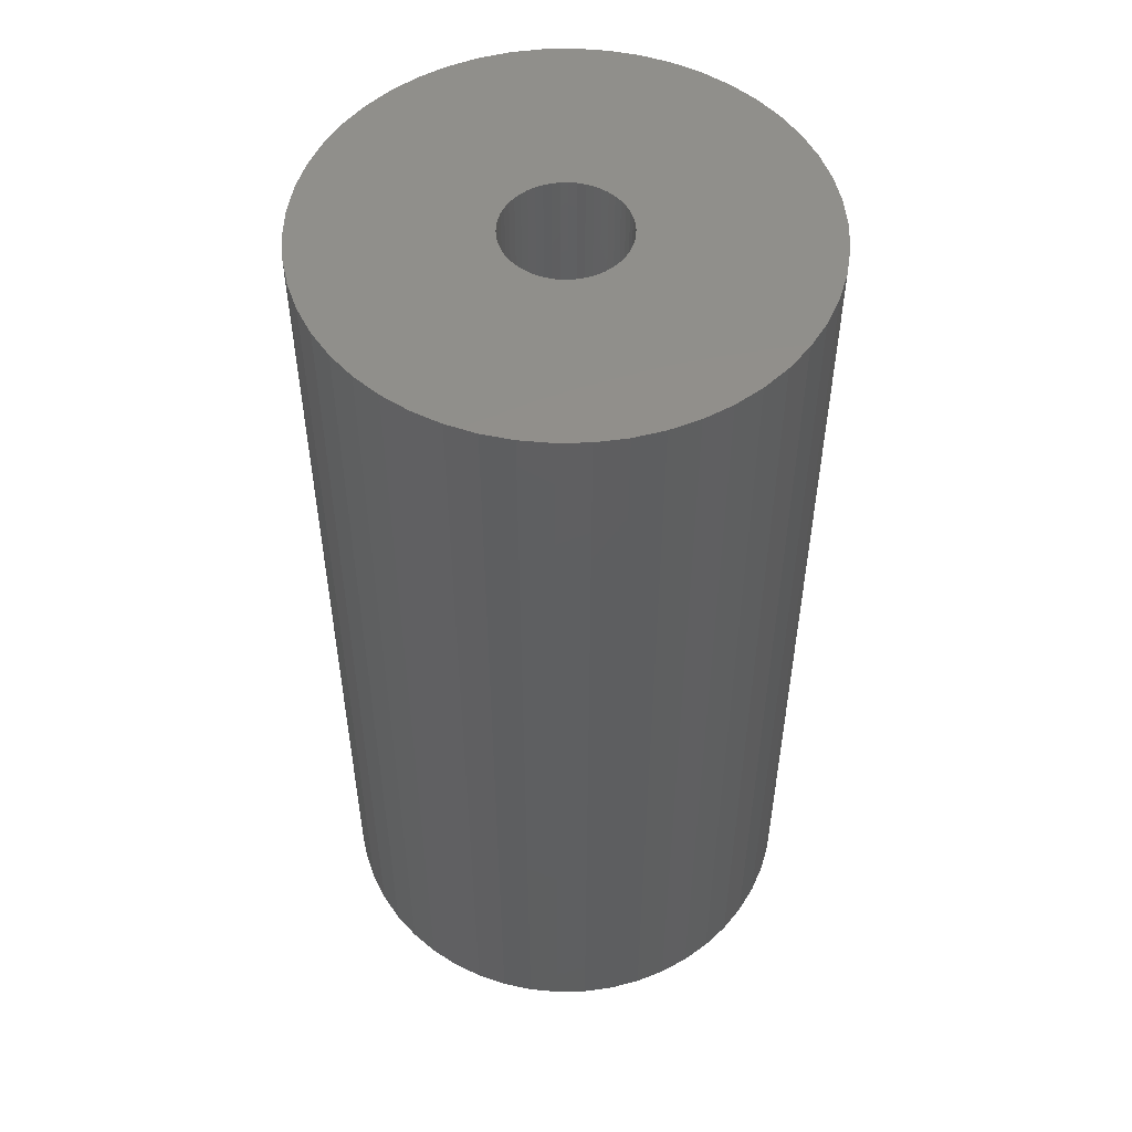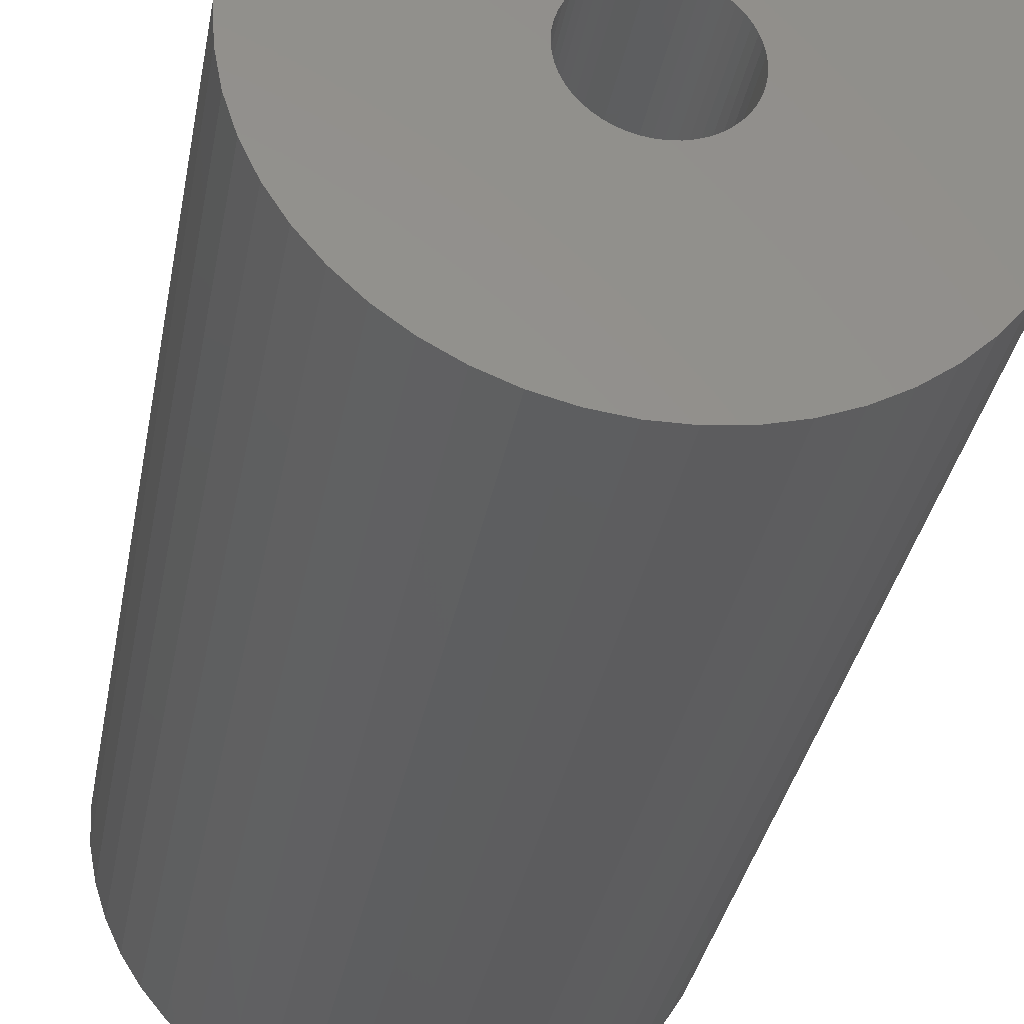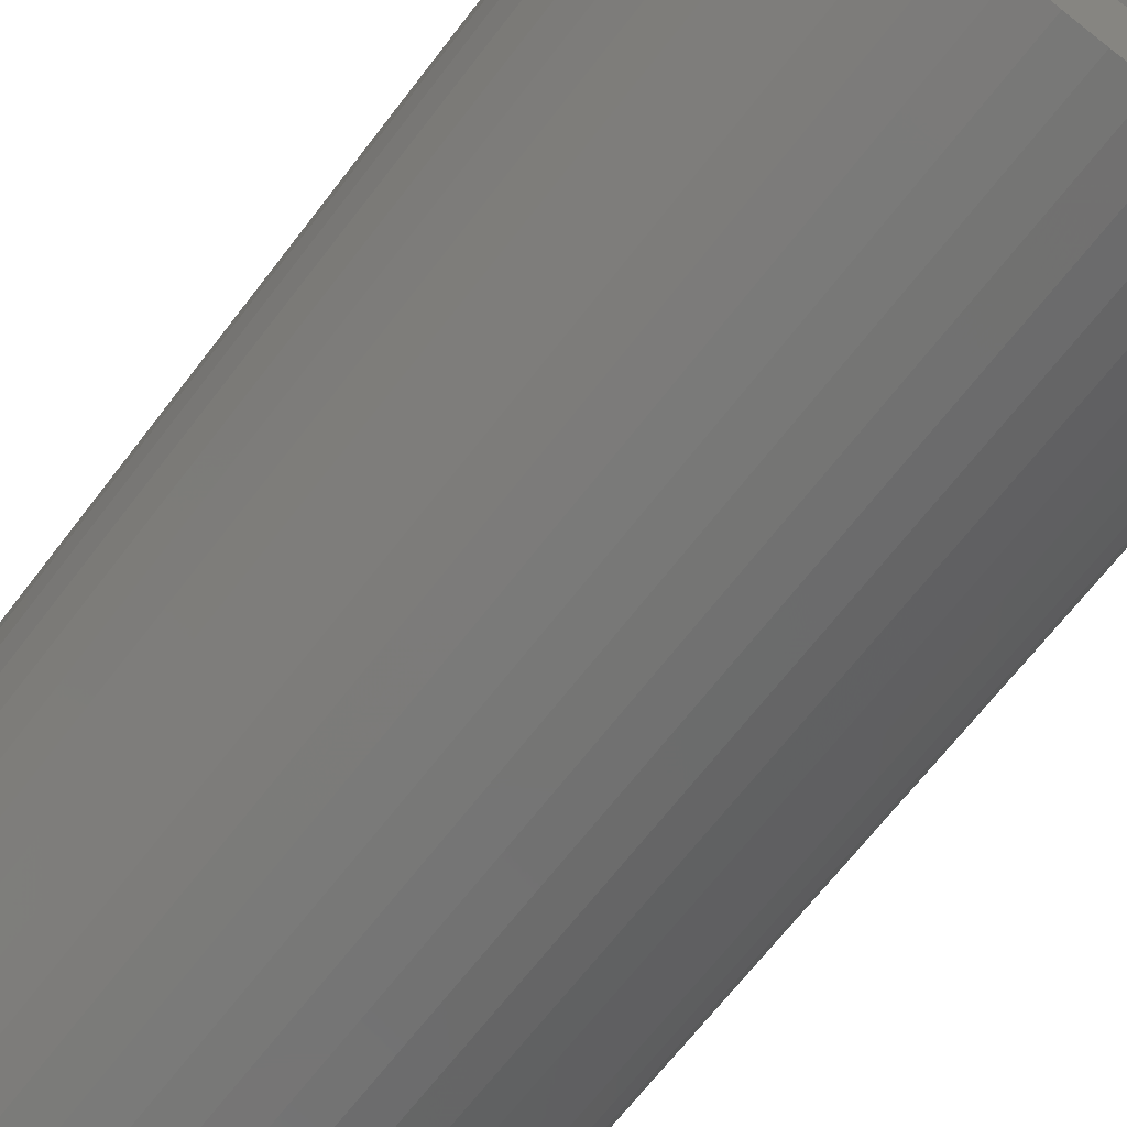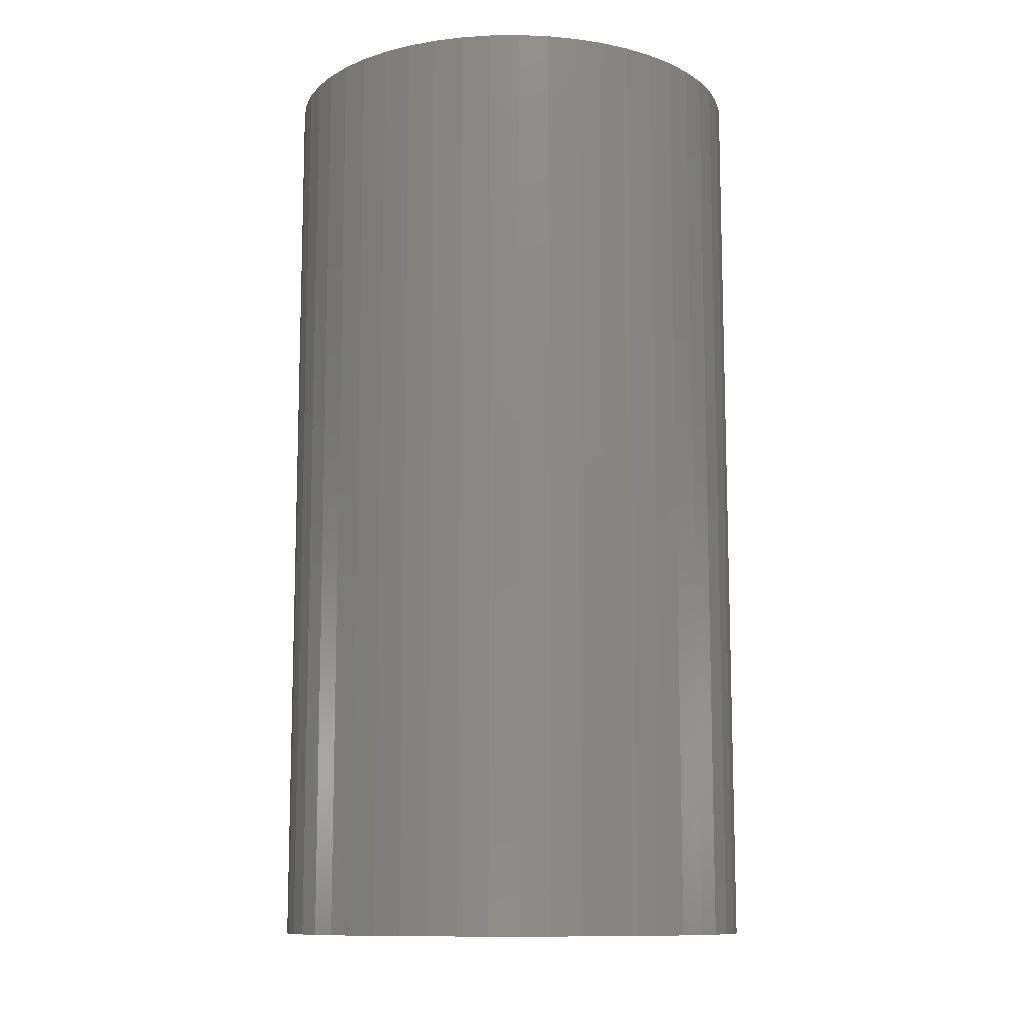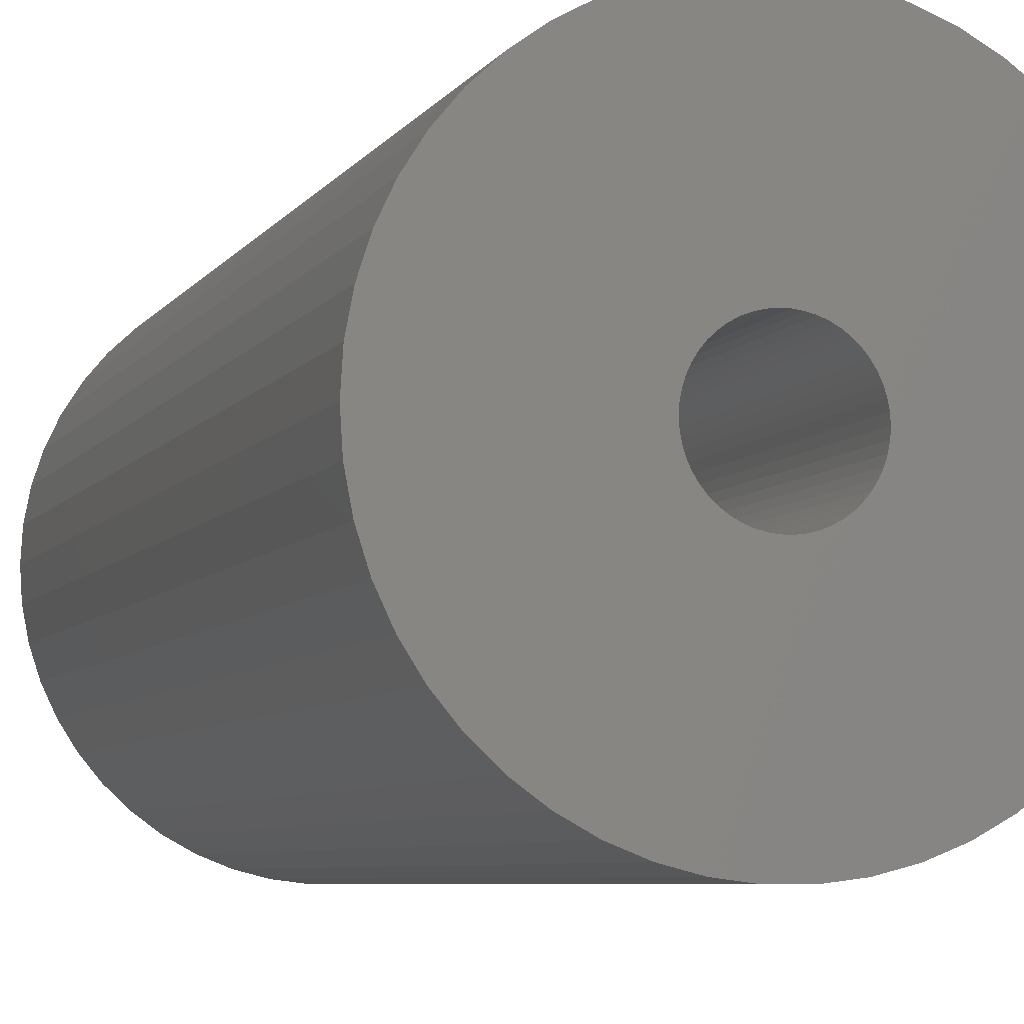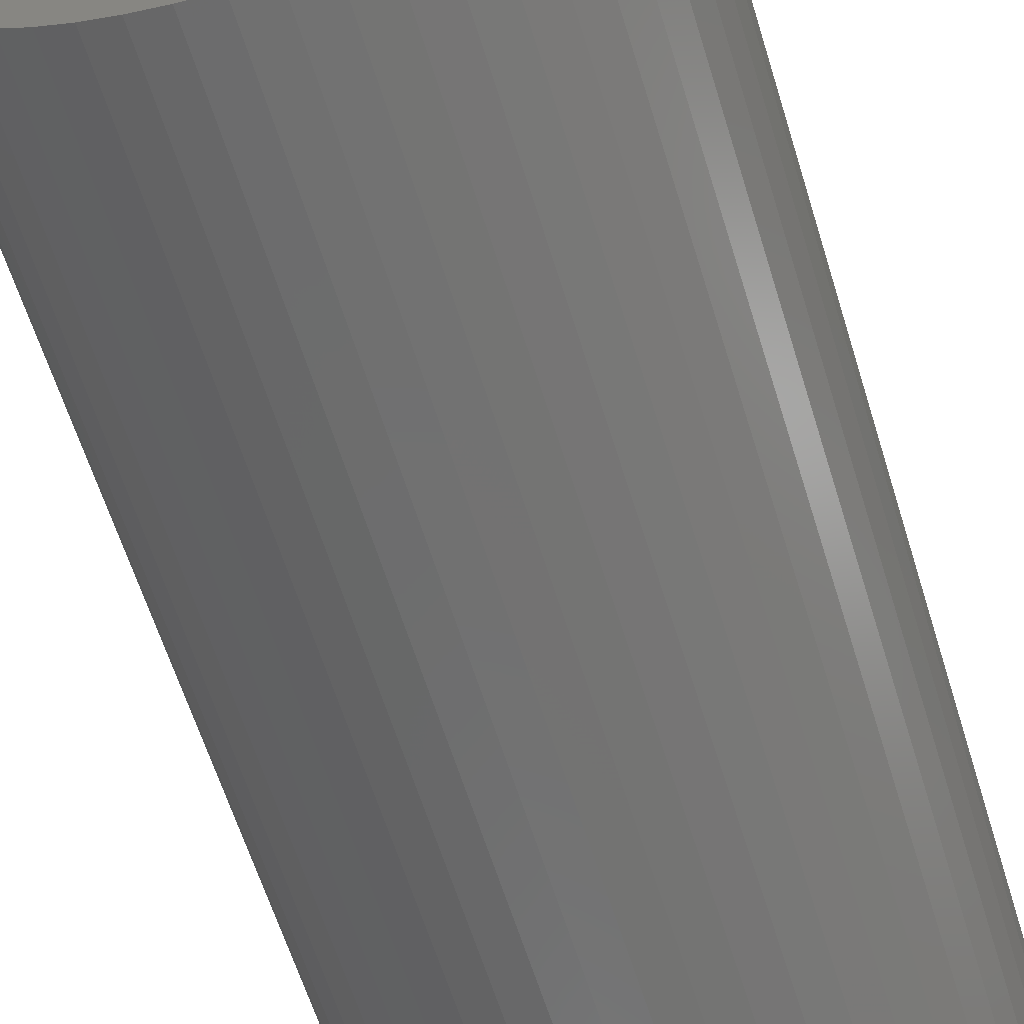
<metadata>
{"format":"stl","ext":"stl","renderer":"f3d","projection":"perspective","resolution":1024,"background":"white","views":[{"elev":51.9,"azim":-44.6,"up":"+Z"},{"elev":-32.8,"azim":170.1,"up":"+Y"},{"elev":-67.2,"azim":-37.4,"up":"+Y"},{"elev":-11.2,"azim":-84.6,"up":"+Z"},{"elev":-6.2,"azim":-18.0,"up":"+Y"},{"elev":-62.3,"azim":-162.8,"up":"+Y"}]}
</metadata>
<code>
# stl→obj: 200 verts, 400 faces
v 6.25 0 12
v 6.201 0.7833 -12
v 6.201 0.7833 12
v 6.25 0 -12
v -6.25 0 -12
v -6.201 0.7833 12
v -6.201 0.7833 -12
v -6.25 0 12
v 0.3924 6.238 -12
v -0.3924 6.238 12
v 0.3924 6.238 12
v -0.3924 6.238 -12
v -0.3924 -6.238 -12
v 0.3924 -6.238 12
v -0.3924 -6.238 12
v 0.3924 -6.238 -12
v 4.556 4.278 -12
v 3.984 4.816 12
v 4.556 4.278 12
v 3.984 4.816 -12
v -3.984 4.816 -12
v -4.556 4.278 12
v -3.984 4.816 12
v -4.556 4.278 -12
v -1.931 5.944 -12
v -2.661 5.655 12
v -1.931 5.944 12
v -2.661 5.655 -12
v 5.811 2.301 12
v 5.477 3.011 -12
v 5.477 3.011 12
v 5.811 2.301 -12
v 5.056 3.674 -12
v 5.056 3.674 12
v 2.661 5.655 -12
v 1.931 5.944 12
v 2.661 5.655 12
v 1.931 5.944 -12
v 1.171 6.139 12
v 1.171 6.139 -12
v 3.349 5.277 -12
v 3.349 5.277 12
v -5.811 2.301 -12
v -5.477 3.011 12
v -5.477 3.011 -12
v -5.811 2.301 12
v -5.056 3.674 -12
v -5.056 3.674 12
v -6.054 1.554 -12
v -6.054 1.554 12
v -3.349 5.277 12
v -3.349 5.277 -12
v -1.171 6.139 12
v -1.171 6.139 -12
v 1.171 -6.139 12
v 1.171 -6.139 -12
v 1.931 -5.944 -12
v 2.661 -5.655 12
v 1.931 -5.944 12
v 2.661 -5.655 -12
v 6.054 1.554 12
v 6.054 1.554 -12
v 1.55 0 12
v 1.538 0.1943 12
v 6.201 -0.7833 12
v 1.501 0.3855 12
v 1.538 -0.1943 12
v 1.441 0.5706 12
v 6.054 -1.554 12
v 1.358 0.7467 12
v 1.501 -0.3855 12
v 1.254 0.9111 12
v 5.811 -2.301 12
v 1.13 1.061 12
v 1.441 -0.5706 12
v 0.988 1.194 12
v 5.477 -3.011 12
v 0.8305 1.309 12
v 1.358 -0.7467 12
v 0.66 1.402 12
v 5.056 -3.674 12
v 1.254 -0.9111 12
v 0.479 1.474 12
v 0.2904 1.523 12
v 0.09732 1.547 12
v -0.09732 1.547 12
v -0.2904 1.523 12
v -0.479 1.474 12
v -0.66 1.402 12
v -0.8305 1.309 12
v -0.988 1.194 12
v -1.13 1.061 12
v -1.254 0.9111 12
v 4.556 -4.278 12
v 1.13 -1.061 12
v 3.984 -4.816 12
v 0.988 -1.194 12
v 3.349 -5.277 12
v 0.8305 -1.309 12
v 0.66 -1.402 12
v 0.479 -1.474 12
v 0.2904 -1.523 12
v 0.09732 -1.547 12
v -0.09732 -1.547 12
v -0.2904 -1.523 12
v -1.171 -6.139 12
v -0.479 -1.474 12
v -1.931 -5.944 12
v -0.66 -1.402 12
v -2.661 -5.655 12
v -0.8305 -1.309 12
v -3.349 -5.277 12
v -0.988 -1.194 12
v -3.984 -4.816 12
v -1.13 -1.061 12
v -4.556 -4.278 12
v -1.254 -0.9111 12
v -5.056 -3.674 12
v -1.358 -0.7467 12
v -5.477 -3.011 12
v -1.441 -0.5706 12
v -5.811 -2.301 12
v -1.501 -0.3855 12
v -6.054 -1.554 12
v -1.538 -0.1943 12
v -6.201 -0.7833 12
v -1.55 0 12
v -1.358 0.7467 12
v -1.441 0.5706 12
v -1.501 0.3855 12
v -1.538 0.1943 12
v 6.201 -0.7833 -12
v 5.056 -3.674 -12
v 4.556 -4.278 -12
v 6.054 -1.554 -12
v 5.811 -2.301 -12
v -5.477 -3.011 -12
v -5.811 -2.301 -12
v 1.55 0 -12
v 1.538 -0.1943 -12
v 1.501 -0.3855 -12
v 1.538 0.1943 -12
v 1.441 -0.5706 -12
v 5.477 -3.011 -12
v 1.358 -0.7467 -12
v 1.501 0.3855 -12
v 1.254 -0.9111 -12
v 1.13 -1.061 -12
v 3.984 -4.816 -12
v 1.441 0.5706 -12
v 0.988 -1.194 -12
v 3.349 -5.277 -12
v 0.8305 -1.309 -12
v 1.358 0.7467 -12
v 0.66 -1.402 -12
v 1.254 0.9111 -12
v 0.479 -1.474 -12
v 0.2904 -1.523 -12
v 0.09732 -1.547 -12
v -0.09732 -1.547 -12
v -0.2904 -1.523 -12
v -1.171 -6.139 -12
v -0.479 -1.474 -12
v -1.931 -5.944 -12
v -0.66 -1.402 -12
v -2.661 -5.655 -12
v -0.8305 -1.309 -12
v -3.349 -5.277 -12
v -0.988 -1.194 -12
v -3.984 -4.816 -12
v -1.13 -1.061 -12
v -4.556 -4.278 -12
v -1.254 -0.9111 -12
v -5.056 -3.674 -12
v 1.13 1.061 -12
v 0.988 1.194 -12
v 0.8305 1.309 -12
v 0.66 1.402 -12
v 0.479 1.474 -12
v 0.2904 1.523 -12
v 0.09732 1.547 -12
v -0.09732 1.547 -12
v -0.2904 1.523 -12
v -0.479 1.474 -12
v -0.66 1.402 -12
v -0.8305 1.309 -12
v -0.988 1.194 -12
v -1.13 1.061 -12
v -1.254 0.9111 -12
v -1.358 0.7467 -12
v -1.441 0.5706 -12
v -1.501 0.3855 -12
v -1.538 0.1943 -12
v -1.55 0 -12
v -1.358 -0.7467 -12
v -1.441 -0.5706 -12
v -1.501 -0.3855 -12
v -6.054 -1.554 -12
v -1.538 -0.1943 -12
v -6.201 -0.7833 -12
f 1 2 3
f 2 1 4
f 5 6 7
f 6 5 8
f 9 10 11
f 10 9 12
f 13 14 15
f 14 13 16
f 17 18 19
f 18 17 20
f 21 22 23
f 22 21 24
f 25 26 27
f 26 25 28
f 29 30 31
f 30 29 32
f 31 33 34
f 33 31 30
f 35 36 37
f 36 35 38
f 38 39 36
f 39 38 40
f 41 37 42
f 37 41 35
f 43 44 45
f 44 43 46
f 47 22 24
f 22 47 48
f 49 46 43
f 46 49 50
f 28 51 26
f 51 28 52
f 12 53 10
f 53 12 54
f 16 55 14
f 55 16 56
f 57 58 59
f 58 57 60
f 61 32 29
f 32 61 62
f 3 62 61
f 62 3 2
f 34 17 19
f 17 34 33
f 40 11 39
f 11 40 9
f 20 42 18
f 42 20 41
f 45 48 47
f 48 45 44
f 7 50 49
f 50 7 6
f 63 1 3
f 64 3 61
f 1 63 65
f 66 61 29
f 67 65 63
f 68 29 31
f 65 67 69
f 70 31 34
f 71 69 67
f 72 34 19
f 69 71 73
f 74 19 18
f 75 73 71
f 76 18 42
f 73 75 77
f 78 42 37
f 79 77 75
f 80 37 36
f 77 79 81
f 82 81 79
f 3 64 63
f 61 66 64
f 29 68 66
f 31 70 68
f 34 72 70
f 83 36 39
f 19 74 72
f 18 76 74
f 42 78 76
f 37 80 78
f 36 83 80
f 84 39 11
f 39 84 83
f 11 85 84
f 11 86 85
f 10 86 11
f 86 10 87
f 53 87 10
f 87 53 88
f 27 88 53
f 88 27 89
f 26 89 27
f 89 26 90
f 51 90 26
f 90 51 91
f 23 91 51
f 91 23 92
f 22 92 23
f 92 22 93
f 48 93 22
f 81 82 94
f 95 94 82
f 94 95 96
f 97 96 95
f 96 97 98
f 99 98 97
f 98 99 58
f 100 58 99
f 58 100 59
f 101 59 100
f 59 101 55
f 102 55 101
f 55 102 14
f 103 14 102
f 104 14 103
f 15 104 105
f 104 15 14
f 106 105 107
f 108 107 109
f 110 109 111
f 112 111 113
f 114 113 115
f 105 106 15
f 116 115 117
f 118 117 119
f 120 119 121
f 122 121 123
f 124 123 125
f 126 125 127
f 93 48 128
f 107 108 106
f 44 128 48
f 109 110 108
f 128 44 129
f 111 112 110
f 46 129 44
f 113 114 112
f 129 46 130
f 115 116 114
f 50 130 46
f 117 118 116
f 130 50 131
f 119 120 118
f 6 131 50
f 121 122 120
f 131 6 127
f 123 124 122
f 8 127 6
f 125 126 124
f 127 8 126
f 52 23 51
f 23 52 21
f 54 27 53
f 27 54 25
f 65 4 1
f 4 65 132
f 94 133 81
f 133 94 134
f 73 135 69
f 135 73 136
f 69 132 65
f 132 69 135
f 137 122 138
f 122 137 120
f 139 4 132
f 140 132 135
f 4 139 2
f 141 135 136
f 142 2 139
f 143 136 144
f 2 142 62
f 145 144 133
f 146 62 142
f 147 133 134
f 62 146 32
f 148 134 149
f 150 32 146
f 151 149 152
f 32 150 30
f 153 152 60
f 154 30 150
f 155 60 57
f 30 154 33
f 156 33 154
f 132 140 139
f 135 141 140
f 136 143 141
f 144 145 143
f 133 147 145
f 157 57 56
f 134 148 147
f 149 151 148
f 152 153 151
f 60 155 153
f 57 157 155
f 158 56 16
f 56 158 157
f 16 159 158
f 16 160 159
f 13 160 16
f 160 13 161
f 162 161 13
f 161 162 163
f 164 163 162
f 163 164 165
f 166 165 164
f 165 166 167
f 168 167 166
f 167 168 169
f 170 169 168
f 169 170 171
f 172 171 170
f 171 172 173
f 174 173 172
f 33 156 17
f 175 17 156
f 17 175 20
f 176 20 175
f 20 176 41
f 177 41 176
f 41 177 35
f 178 35 177
f 35 178 38
f 179 38 178
f 38 179 40
f 180 40 179
f 40 180 9
f 181 9 180
f 182 9 181
f 12 182 183
f 182 12 9
f 54 183 184
f 25 184 185
f 28 185 186
f 52 186 187
f 21 187 188
f 183 54 12
f 24 188 189
f 47 189 190
f 45 190 191
f 43 191 192
f 49 192 193
f 7 193 194
f 173 174 195
f 184 25 54
f 137 195 174
f 185 28 25
f 195 137 196
f 186 52 28
f 138 196 137
f 187 21 52
f 196 138 197
f 188 24 21
f 198 197 138
f 189 47 24
f 197 198 199
f 190 45 47
f 200 199 198
f 191 43 45
f 199 200 194
f 192 49 43
f 5 194 200
f 193 7 49
f 194 5 7
f 60 98 58
f 98 60 152
f 81 144 77
f 144 81 133
f 138 124 198
f 124 138 122
f 56 59 55
f 59 56 57
f 77 136 73
f 136 77 144
f 166 108 110
f 108 166 164
f 164 106 108
f 106 164 162
f 172 118 174
f 118 172 116
f 172 114 116
f 114 172 170
f 198 126 200
f 126 198 124
f 200 8 5
f 8 200 126
f 149 94 96
f 94 149 134
f 152 96 98
f 96 152 149
f 168 110 112
f 110 168 166
f 170 112 114
f 112 170 168
f 162 15 106
f 15 162 13
f 174 120 137
f 120 174 118
f 139 64 142
f 64 139 63
f 127 193 131
f 193 127 194
f 182 85 86
f 85 182 181
f 159 104 103
f 104 159 160
f 176 74 76
f 74 176 175
f 188 91 92
f 91 188 187
f 185 88 89
f 88 185 184
f 150 70 154
f 70 150 68
f 154 72 156
f 72 154 70
f 179 80 83
f 80 179 178
f 180 83 84
f 83 180 179
f 177 76 78
f 76 177 176
f 129 190 128
f 190 129 191
f 93 188 92
f 188 93 189
f 130 191 129
f 191 130 192
f 186 89 90
f 89 186 185
f 184 87 88
f 87 184 183
f 155 101 100
f 101 155 157
f 146 68 150
f 68 146 66
f 142 66 146
f 66 142 64
f 156 74 175
f 74 156 72
f 181 84 85
f 84 181 180
f 178 78 80
f 78 178 177
f 128 189 93
f 189 128 190
f 131 192 130
f 192 131 193
f 187 90 91
f 90 187 186
f 183 86 87
f 86 183 182
f 140 63 139
f 63 140 67
f 143 71 141
f 71 143 75
f 141 67 140
f 67 141 71
f 119 196 121
f 196 119 195
f 115 173 117
f 173 115 171
f 151 99 97
f 99 151 153
f 161 107 105
f 107 161 163
f 121 197 123
f 197 121 196
f 148 82 147
f 82 148 95
f 153 100 99
f 100 153 155
f 145 75 143
f 75 145 79
f 147 79 145
f 79 147 82
f 160 105 104
f 105 160 161
f 117 195 119
f 195 117 173
f 123 199 125
f 199 123 197
f 125 194 127
f 194 125 199
f 148 97 95
f 97 148 151
f 157 102 101
f 102 157 158
f 158 103 102
f 103 158 159
f 165 111 109
f 111 165 167
f 163 109 107
f 109 163 165
f 167 113 111
f 113 167 169
f 169 115 113
f 115 169 171

</code>
